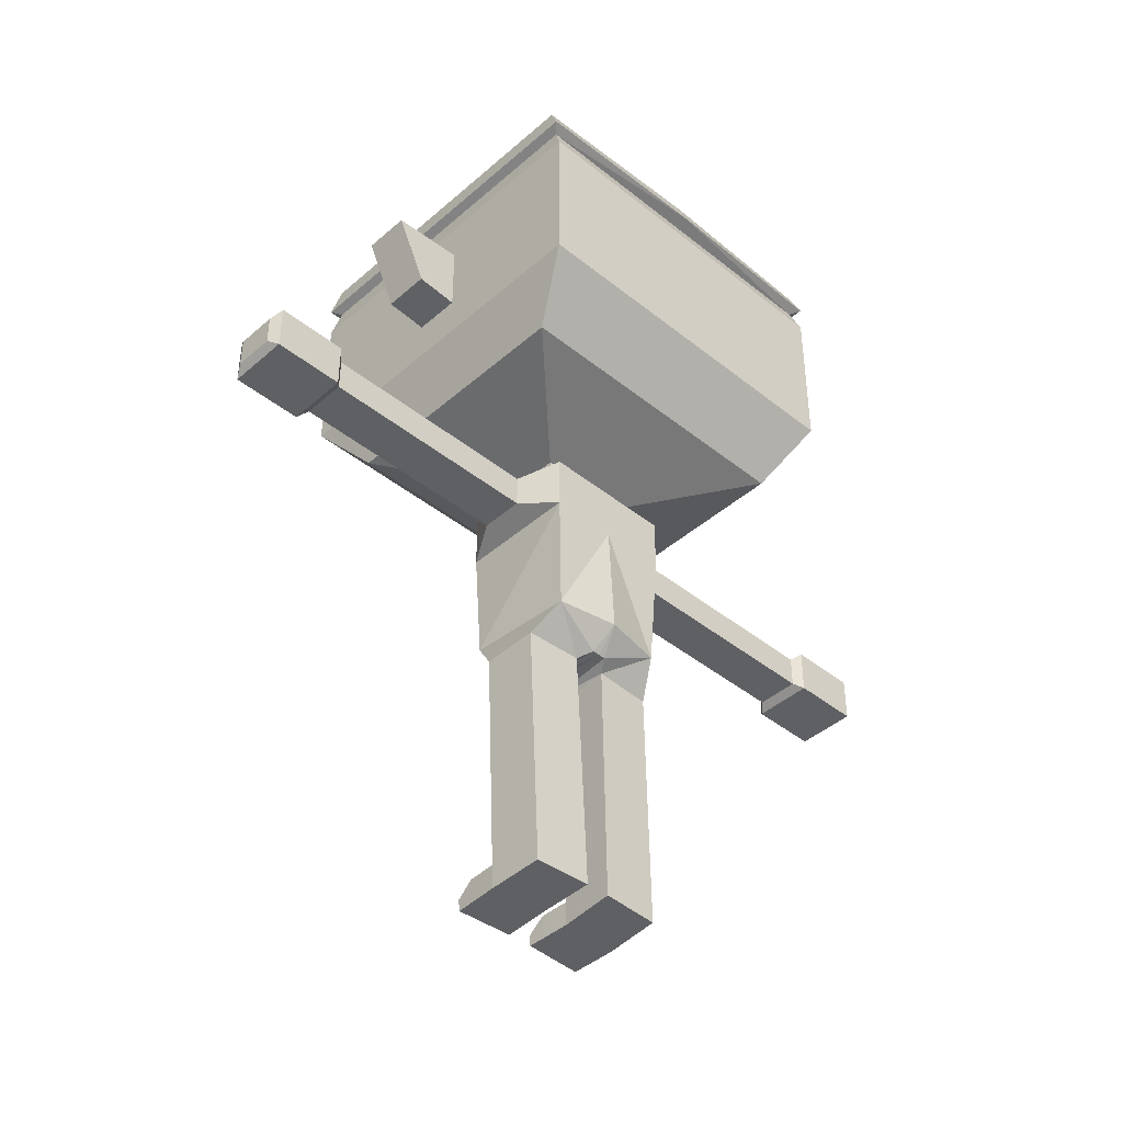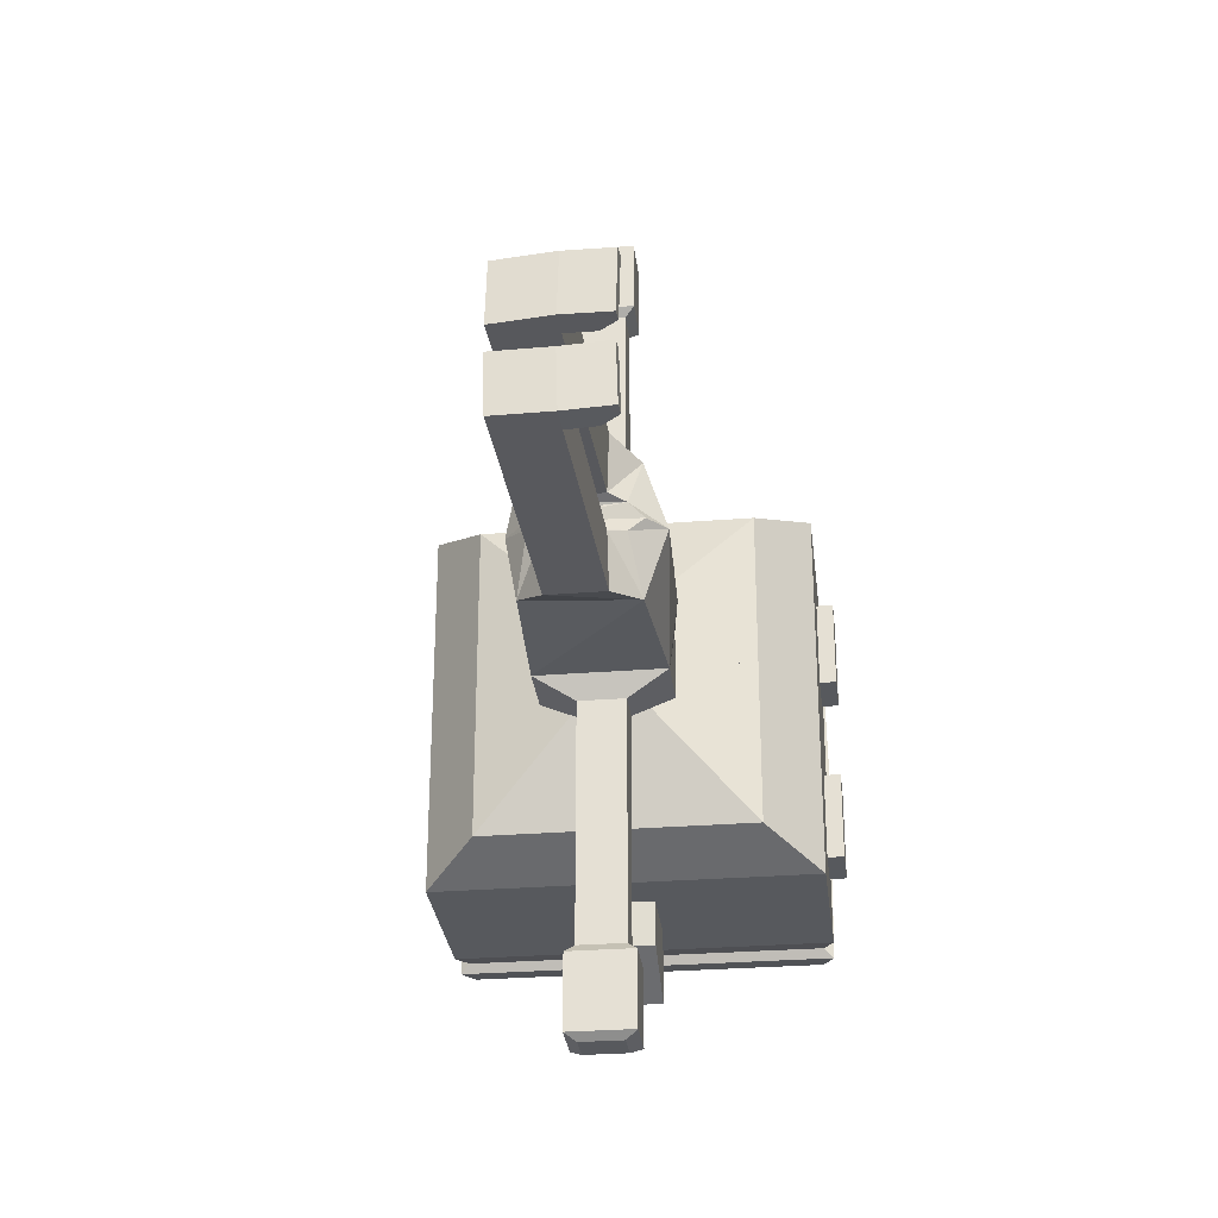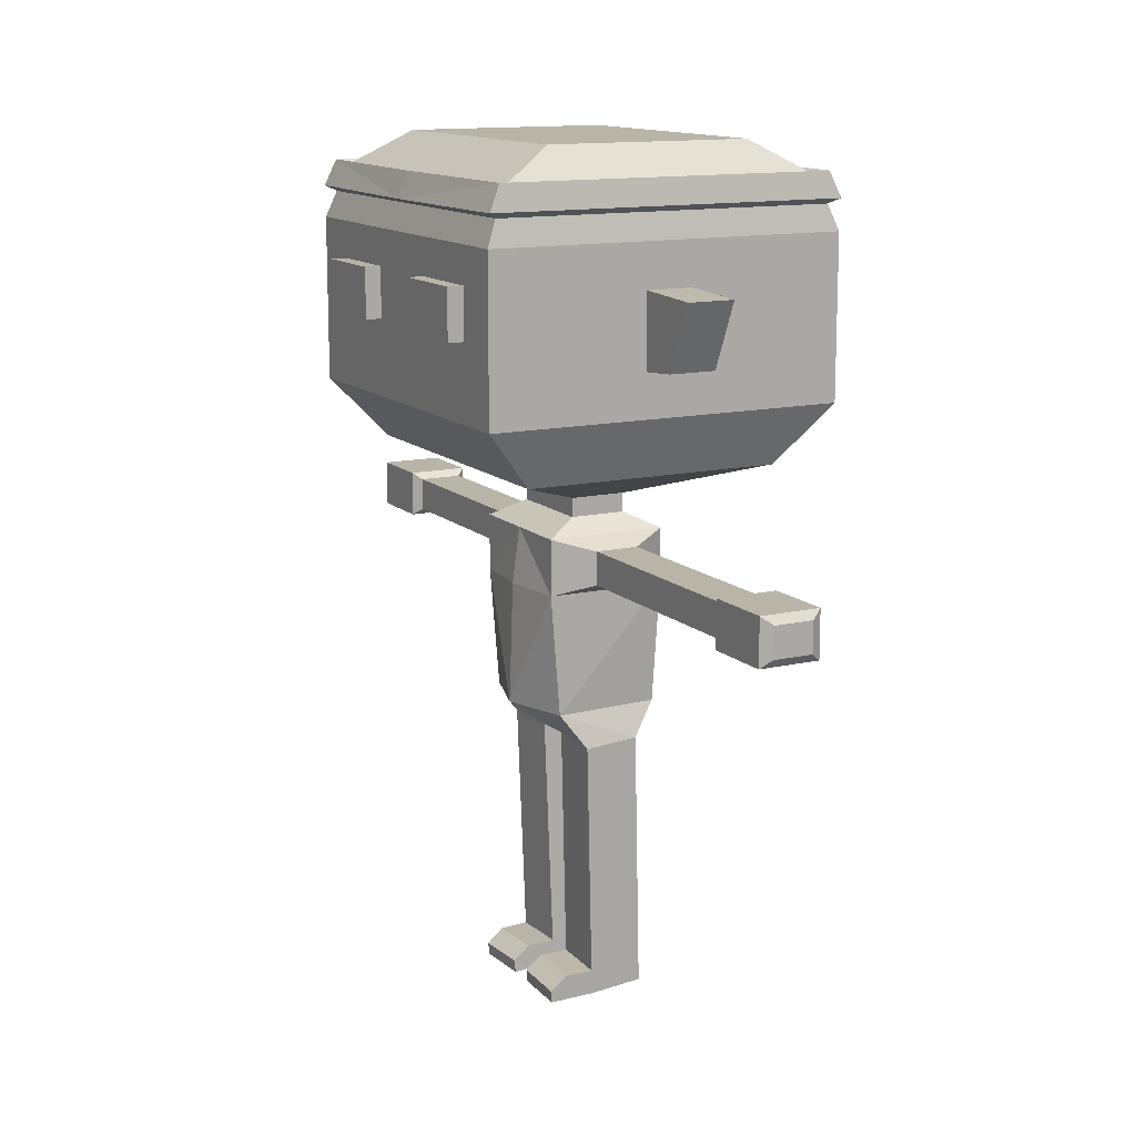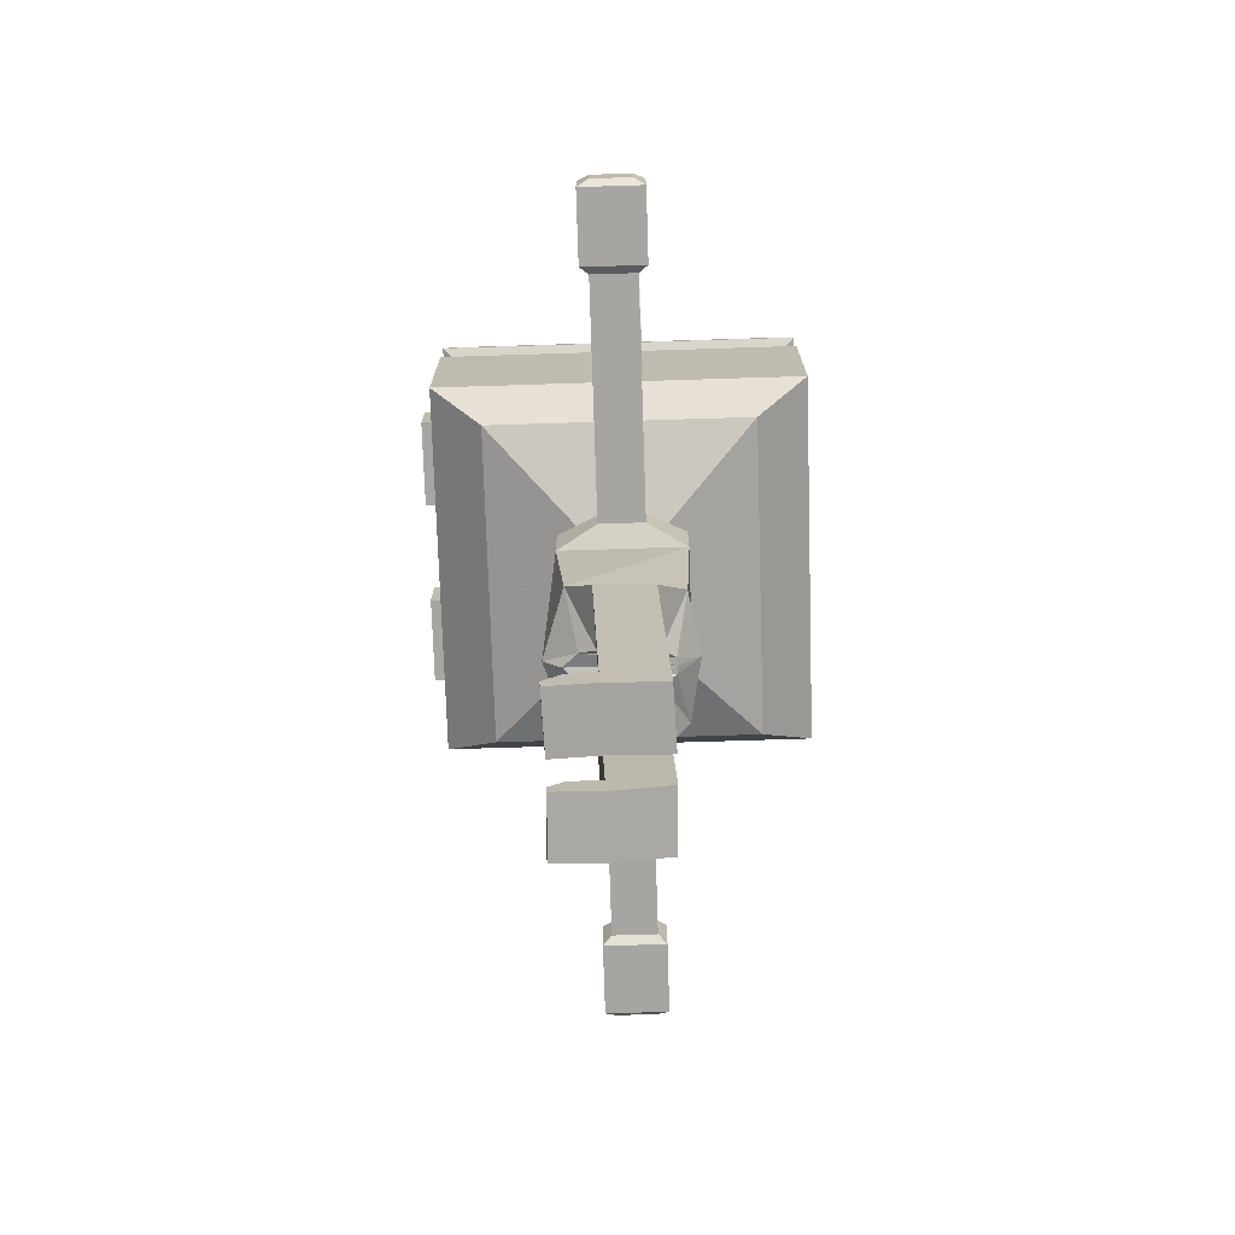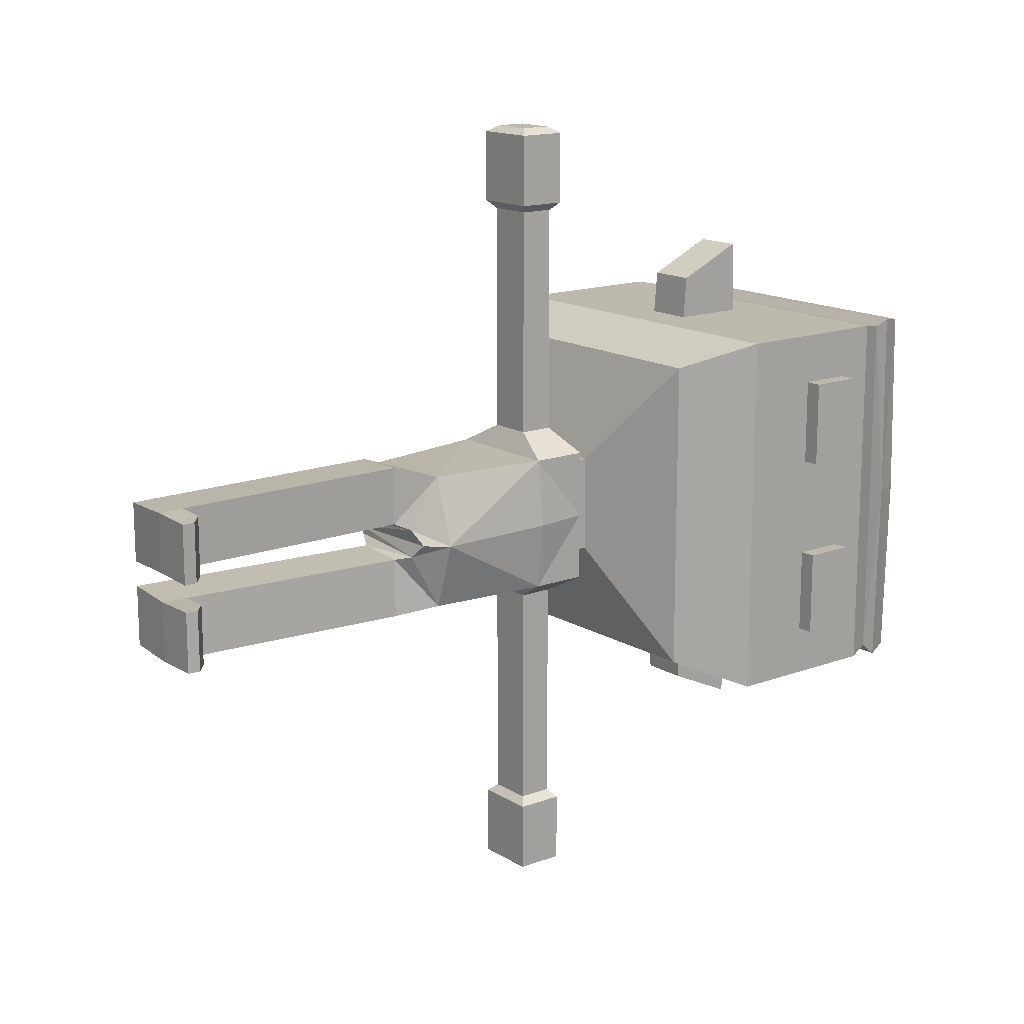
<metadata>
{"format":"obj","ext":"obj","renderer":"f3d","projection":"perspective","resolution":1024,"background":"white","views":[{"elev":-42.3,"azim":-133.8,"up":"+Y"},{"elev":-29.5,"azim":6.6,"up":"+Z"},{"elev":13.3,"azim":152.2,"up":"+Y"},{"elev":-73.8,"azim":-178.2,"up":"+Y"},{"elev":15.2,"azim":51.7,"up":"+Z"}]}
</metadata>
<code>
o Ludzik_Cube
v 1 6.862 -1.106
v 0.8403 4.862 -1.106
v -1 6.862 -1.106
v -0.9228 4.862 -1
v -0.7363 4.458 -0.1235
v 0.6608 4.458 -0.2298
v 0.4256 4.283 -1.27
v -0.4874 4.345 -1.236
v 0.3962 4.299 -0.3056
v -0.5168 4.362 -0.2711
v 0.3666 2.363 -1.24
v -0.5464 2.425 -1.205
v 0.3372 2.38 -0.2752
v -0.5758 2.442 -0.2407
v 0.3599 2.145 -1.237
v -0.5531 2.207 -1.202
v 0.3305 2.162 -0.2718
v -0.5825 2.224 -0.2372
v 0.3538 1.947 -1.233
v -0.5592 2.009 -1.199
v 0.3244 1.964 -0.2686
v -0.5886 2.026 -0.2341
v 0.3062 0.4002 -1.209
v -0.6067 0.4622 -1.174
v 0.2768 0.4163 -0.2441
v -0.6361 0.4784 -0.2095
v 0.2936 -0.01064 -1.202
v -0.6193 0.05143 -1.168
v 0.2642 0.005555 -0.2376
v -0.6488 0.06763 -0.203
v 0.7543 0.4019 -0.2293
v 0.7837 0.3857 -1.194
v 0.7417 -0.008888 -0.2228
v 0.7711 -0.02508 -1.188
v 1.019 0.1806 -0.2211
v 1.049 0.1644 -1.186
v 1.007 -0.0169 -0.2146
v 1.036 -0.03309 -1.179
v 1 7.783 -1.106
v -1 7.783 -1.106
v -0.3643 7.046 -1.457
v 0.3643 7.046 -1.457
v -0.3643 7.6 -1.457
v 0.3643 7.6 -1.457
v 0.4607 8.044 -0.808
v -0.4607 8.044 -0.808
v 0.4607 8.355 -0.808
v -0.4607 8.355 -0.808
v 2.155 8.976 -2.611
v -2.155 8.976 -2.611
v 2.676 13.47 -2.874
v -2.676 13.47 -2.874
v 1.72 14.03 -2.391
v -1.72 14.03 -2.391
v -3.009 9.95 -3.042
v 3.009 9.95 -3.042
v -3.009 12.62 -3.042
v 3.009 12.62 -3.042
v -0.3899 10.68 -3.042
v 0.3899 10.68 -3.042
v -0.3899 11.9 -3.042
v 0.3899 11.9 -3.042
v -0.3899 11.84 -4.248
v -0.3899 10.73 -3.739
v 0.3899 11.84 -4.248
v 0.3899 10.73 -3.739
v 3.009 11.19 -0.819
v 3.009 11.19 -2.223
v 3.009 12.02 -0.819
v 3.009 12.02 -2.223
v 3.273 12.02 -2.223
v 3.273 11.19 -2.223
v 3.273 11.19 -0.819
v 3.273 12.02 -0.819
v 3.009 11.19 -1.339
v 3.009 12.02 -1.339
v 3.273 11.19 -1.339
v 3.273 12.02 -1.339
v -2.842 13.05 -2.958
v 2.842 13.05 -2.958
v 2.812 13.55 -3.033
v -2.812 13.55 -3.033
v -2.996 13.14 -3.098
v 2.996 13.14 -3.098
v 1 6.862 1.106
v 0.8403 4.862 1.106
v 1.127 6.862 0
v 1.196 4.862 0
v -1 6.862 1.106
v -0.9228 4.862 1
v -1 6.862 0
v -1.099 4.862 0
v -0.7363 4.458 0.1235
v -0.743 4.458 0
v 0.6608 4.458 0.2298
v 0.9032 4.529 0
v 0.4256 4.283 1.27
v -0.4874 4.345 1.236
v 0.3962 4.299 0.3056
v -0.5168 4.362 0.2711
v 0.3666 2.363 1.24
v -0.5464 2.425 1.205
v 0.3372 2.38 0.2752
v -0.5758 2.442 0.2407
v 0.3599 2.145 1.237
v -0.5531 2.207 1.202
v 0.3305 2.162 0.2718
v -0.5825 2.224 0.2372
v 0.3538 1.947 1.233
v -0.5592 2.009 1.199
v 0.3244 1.964 0.2686
v -0.5886 2.026 0.2341
v 0.3062 0.4002 1.209
v -0.6067 0.4622 1.174
v 0.2768 0.4163 0.2441
v -0.6361 0.4784 0.2095
v 0.2936 -0.01064 1.202
v -0.6193 0.05143 1.168
v 0.2642 0.005555 0.2376
v -0.6488 0.06763 0.203
v 0.7543 0.4019 0.2293
v 0.7837 0.3857 1.194
v 0.7417 -0.008888 0.2228
v 0.7711 -0.02508 1.188
v 1.019 0.1806 0.2211
v 1.049 0.1644 1.186
v 1.007 -0.0169 0.2146
v 1.036 -0.03309 1.179
v 1 7.783 0
v -1 7.783 0
v 1 7.783 1.106
v -1 7.783 1.106
v -0.3643 7.046 1.457
v 0.3643 7.046 1.457
v -0.3643 7.6 1.457
v 0.3643 7.6 1.457
v -0.3643 7.046 3.359
v 0.3643 7.046 3.359
v -0.3643 7.6 3.359
v 0.3643 7.6 3.359
v -0.3643 7.046 3.475
v 0.3643 7.046 3.475
v -0.3643 7.6 3.475
v 0.3643 7.6 3.475
v -0.3643 7.046 3.634
v 0.3643 7.046 3.634
v -0.3643 7.6 3.634
v 0.3643 7.6 3.634
v -0.3643 7.046 5.211
v 0.3643 7.046 5.211
v -0.3643 7.6 5.211
v 0.3643 7.6 5.211
v -0.5081 6.936 5.339
v 0.5081 6.936 5.339
v -0.5081 7.71 5.339
v 0.5081 7.71 5.339
v -0.5081 6.936 6.494
v 0.5081 6.936 6.494
v -0.5081 7.71 6.494
v 0.5081 7.71 6.494
v -0.3286 7.073 6.594
v 0.3286 7.073 6.594
v -0.3286 7.573 6.594
v 0.3286 7.573 6.594
v 0.4607 8.044 0
v -0.4607 8.044 0
v 0.4607 8.044 0.808
v -0.4607 8.044 0.808
v 0.4607 8.355 0
v -0.4607 8.355 0
v 0.4607 8.355 0.808
v -0.4607 8.355 0.808
v 2.155 8.976 0
v -2.155 8.976 0
v 2.155 8.976 2.611
v -2.155 8.976 2.611
v 2.676 13.47 0
v -2.676 13.47 0
v 2.676 13.47 2.874
v -2.676 13.47 2.874
v 1.72 14.03 0
v -1.72 14.03 0
v 1.72 14.03 2.391
v -1.72 14.03 2.391
v -3.009 9.95 0
v -3.009 9.95 3.042
v 3.009 9.95 0
v 3.009 9.95 3.042
v -3.009 12.62 0
v 3.009 12.62 0
v -3.009 12.62 3.042
v 3.009 12.62 3.042
v -0.3899 10.68 3.042
v 0.3899 10.68 3.042
v -0.3899 11.9 3.042
v 0.3899 11.9 3.042
v -0.3899 11.84 4.248
v -0.3899 10.73 3.739
v 0.3899 11.84 4.248
v 0.3899 10.73 3.739
v 3.009 11.19 0.819
v 3.009 11.19 2.223
v 3.009 12.02 0.819
v 3.009 12.02 2.223
v 3.273 12.02 2.223
v 3.273 11.19 2.223
v 3.273 11.19 0.819
v 3.273 12.02 0.819
v 3.009 11.19 1.339
v 3.009 12.02 1.339
v 3.273 11.19 1.339
v 3.273 12.02 1.339
v -2.842 13.05 0
v 2.842 13.05 0
v -2.842 13.05 2.958
v 2.842 13.05 2.958
v 2.812 13.55 3.033
v 2.886 13.55 0
v -2.886 13.55 0
v -2.812 13.55 3.033
v -3.052 13.13 0
v 3.052 13.13 0
v -2.996 13.14 3.098
v 2.996 13.14 3.098
f 91 40 3
f 91 4 92
f 92 5 94
f 1 88 2
f 3 2 4
f 6 94 5
f 88 6 2
f 6 10 9
f 8 14 10
f 4 10 5
f 2 8 4
f 2 9 7
f 13 15 11
f 7 12 8
f 9 11 7
f 9 14 13
f 17 22 21
f 13 18 17
f 14 16 18
f 11 16 12
f 20 26 22
f 18 20 22
f 15 20 16
f 17 19 15
f 25 32 23
f 19 24 20
f 21 23 19
f 21 26 25
f 28 29 30
f 25 30 29
f 26 28 30
f 23 28 24
f 33 35 31
f 29 31 25
f 23 34 27
f 27 33 29
f 35 38 36
f 32 35 36
f 34 36 38
f 34 37 33
f 130 46 40
f 1 129 87
f 39 42 44
f 40 41 3
f 3 42 1
f 39 43 40
f 166 48 46
f 40 45 39
f 129 45 165
f 48 49 47
f 46 47 45
f 45 169 165
f 47 173 169
f 48 174 50
f 51 218 81
f 54 181 53
f 52 53 51
f 177 53 181
f 178 54 52
f 49 187 173
f 50 56 49
f 50 185 55
f 56 190 187
f 55 58 56
f 185 57 55
f 62 59 60
f 64 65 66
f 62 66 65
f 59 66 60
f 61 64 59
f 62 63 61
f 76 68 75
f 72 78 77
f 70 72 68
f 69 78 76
f 68 77 75
f 67 74 69
f 75 73 67
f 76 71 70
f 77 74 73
f 69 75 67
f 190 80 214
f 57 80 58
f 189 79 57
f 221 82 83
f 83 81 84
f 222 81 218
f 80 222 214
f 52 219 178
f 79 221 83
f 79 84 80
f 51 82 52
f 132 91 89
f 88 91 87
f 90 91 92
f 92 93 90
f 88 85 86
f 86 89 90
f 94 95 93
f 95 88 86
f 95 100 93
f 96 92 88
f 104 98 100
f 100 90 93
f 98 86 90
f 86 99 95
f 105 103 101
f 102 97 98
f 101 99 97
f 99 104 100
f 107 112 108
f 103 108 104
f 104 106 102
f 106 101 102
f 116 110 112
f 108 110 106
f 110 105 106
f 109 107 105
f 122 115 113
f 114 109 110
f 113 111 109
f 111 116 112
f 118 119 117
f 115 120 116
f 116 118 114
f 118 113 114
f 125 123 121
f 121 119 115
f 124 113 117
f 123 117 119
f 128 125 126
f 122 125 121
f 124 126 122
f 127 124 123
f 168 130 132
f 129 85 87
f 131 134 85
f 91 129 87
f 138 133 134
f 133 132 89
f 134 89 85
f 135 131 132
f 144 138 140
f 140 134 136
f 139 136 135
f 137 135 133
f 145 143 141
f 143 140 139
f 141 139 137
f 142 137 138
f 152 146 148
f 146 141 142
f 148 142 144
f 147 144 143
f 151 156 152
f 151 148 147
f 149 147 145
f 150 145 146
f 157 155 153
f 153 151 149
f 150 153 149
f 152 154 150
f 164 158 160
f 158 153 154
f 160 154 156
f 159 156 155
f 164 161 162
f 163 160 159
f 161 159 157
f 162 157 158
f 172 166 168
f 166 129 130
f 167 132 131
f 129 167 131
f 175 172 171
f 170 165 166
f 171 168 167
f 169 167 165
f 221 178 213
f 173 171 169
f 172 174 170
f 174 169 170
f 178 181 177
f 178 214 213
f 218 214 177
f 179 218 177
f 181 184 183
f 183 180 179
f 177 183 179
f 184 178 180
f 187 175 173
f 175 186 176
f 185 173 174
f 176 185 174
f 190 188 187
f 192 186 188
f 189 187 185
f 191 185 186
f 193 196 194
f 199 198 200
f 196 200 194
f 200 193 194
f 198 195 193
f 197 196 195
f 202 210 209
f 212 206 211
f 206 204 202
f 212 203 210
f 211 202 209
f 208 201 203
f 207 209 201
f 205 210 204
f 208 211 207
f 209 203 201
f 190 216 192
f 216 191 192
f 213 190 189
f 215 189 191
f 220 221 223
f 217 223 224
f 222 217 224
f 222 216 214
f 219 180 178
f 215 221 213
f 224 215 216
f 220 179 180
f 91 130 40
f 91 3 4
f 92 4 5
f 1 87 88
f 3 1 2
f 6 96 94
f 88 96 6
f 6 5 10
f 8 12 14
f 4 8 10
f 2 7 8
f 2 6 9
f 13 17 15
f 7 11 12
f 9 13 11
f 9 10 14
f 17 18 22
f 13 14 18
f 14 12 16
f 11 15 16
f 20 24 26
f 18 16 20
f 15 19 20
f 17 21 19
f 25 31 32
f 19 23 24
f 21 25 23
f 21 22 26
f 28 27 29
f 25 26 30
f 26 24 28
f 23 27 28
f 33 37 35
f 29 33 31
f 23 32 34
f 27 34 33
f 35 37 38
f 32 31 35
f 34 32 36
f 34 38 37
f 130 166 46
f 1 39 129
f 39 1 42
f 40 43 41
f 3 41 42
f 39 44 43
f 166 170 48
f 40 46 45
f 129 39 45
f 48 50 49
f 46 48 47
f 45 47 169
f 47 49 173
f 48 170 174
f 51 177 218
f 54 182 181
f 52 54 53
f 177 51 53
f 178 182 54
f 49 56 187
f 50 55 56
f 50 174 185
f 56 58 190
f 55 57 58
f 185 189 57
f 62 61 59
f 64 63 65
f 62 60 66
f 59 64 66
f 61 63 64
f 62 65 63
f 76 70 68
f 72 71 78
f 70 71 72
f 69 74 78
f 68 72 77
f 67 73 74
f 75 77 73
f 76 78 71
f 77 78 74
f 69 76 75
f 190 58 80
f 57 79 80
f 189 213 79
f 221 219 82
f 83 82 81
f 222 84 81
f 80 84 222
f 52 82 219
f 79 213 221
f 79 83 84
f 51 81 82
f 132 130 91
f 88 92 91
f 90 89 91
f 92 94 93
f 88 87 85
f 86 85 89
f 94 96 95
f 95 96 88
f 95 99 100
f 96 94 92
f 104 102 98
f 100 98 90
f 98 97 86
f 86 97 99
f 105 107 103
f 102 101 97
f 101 103 99
f 99 103 104
f 107 111 112
f 103 107 108
f 104 108 106
f 106 105 101
f 116 114 110
f 108 112 110
f 110 109 105
f 109 111 107
f 122 121 115
f 114 113 109
f 113 115 111
f 111 115 116
f 118 120 119
f 115 119 120
f 116 120 118
f 118 117 113
f 125 127 123
f 121 123 119
f 124 122 113
f 123 124 117
f 128 127 125
f 122 126 125
f 124 128 126
f 127 128 124
f 168 166 130
f 129 131 85
f 131 136 134
f 91 130 129
f 138 137 133
f 133 135 132
f 134 133 89
f 135 136 131
f 144 142 138
f 140 138 134
f 139 140 136
f 137 139 135
f 145 147 143
f 143 144 140
f 141 143 139
f 142 141 137
f 152 150 146
f 146 145 141
f 148 146 142
f 147 148 144
f 151 155 156
f 151 152 148
f 149 151 147
f 150 149 145
f 157 159 155
f 153 155 151
f 150 154 153
f 152 156 154
f 164 162 158
f 158 157 153
f 160 158 154
f 159 160 156
f 164 163 161
f 163 164 160
f 161 163 159
f 162 161 157
f 172 170 166
f 166 165 129
f 167 168 132
f 129 165 167
f 175 176 172
f 170 169 165
f 171 172 168
f 169 171 167
f 221 219 178
f 173 175 171
f 172 176 174
f 174 173 169
f 178 182 181
f 178 177 214
f 218 222 214
f 179 217 218
f 181 182 184
f 183 184 180
f 177 181 183
f 184 182 178
f 187 188 175
f 175 188 186
f 185 187 173
f 176 186 185
f 190 192 188
f 192 191 186
f 189 190 187
f 191 189 185
f 193 195 196
f 199 197 198
f 196 199 200
f 200 198 193
f 198 197 195
f 197 199 196
f 202 204 210
f 212 205 206
f 206 205 204
f 212 208 203
f 211 206 202
f 208 207 201
f 207 211 209
f 205 212 210
f 208 212 211
f 209 210 203
f 190 214 216
f 216 215 191
f 213 214 190
f 215 213 189
f 220 219 221
f 217 220 223
f 222 218 217
f 222 224 216
f 219 220 180
f 215 223 221
f 224 223 215
f 220 217 179
o Reka_Cube.001
v -0.3643 7.046 -1.457
v 0.3643 7.046 -1.457
v -0.3643 7.6 -1.457
v 0.3643 7.6 -1.457
v -0.3643 7.046 -3.359
v 0.3643 7.046 -3.359
v -0.3643 7.6 -3.359
v 0.3643 7.6 -3.359
v -0.3643 7.046 -3.475
v 0.3643 7.046 -3.475
v -0.3643 7.6 -3.475
v 0.3643 7.6 -3.475
f 225 230 226
f 230 236 232
f 226 232 228
f 228 231 227
f 227 229 225
f 232 235 231
f 231 233 229
f 229 234 230
f 225 229 230
f 230 234 236
f 226 230 232
f 228 232 231
f 227 231 229
f 232 236 235
f 231 235 233
f 229 233 234
o Reka2_Cube.002
v -0.3643 7.046 -3.475
v 0.3643 7.046 -3.475
v -0.3643 7.6 -3.475
v 0.3643 7.6 -3.475
v -0.3643 7.046 -3.634
v 0.3643 7.046 -3.634
v -0.3643 7.6 -3.634
v 0.3643 7.6 -3.634
v -0.3643 7.046 -5.211
v 0.3643 7.046 -5.211
v -0.3643 7.6 -5.211
v 0.3643 7.6 -5.211
v -0.5081 6.936 -5.339
v 0.5081 6.936 -5.339
v -0.5081 7.71 -5.339
v 0.5081 7.71 -5.339
v -0.5081 6.936 -6.494
v 0.5081 6.936 -6.494
v -0.5081 7.71 -6.494
v 0.5081 7.71 -6.494
v -0.3286 7.073 -6.594
v 0.3286 7.073 -6.594
v -0.3286 7.573 -6.594
v 0.3286 7.573 -6.594
f 239 241 237
f 242 248 244
f 237 242 238
f 238 244 240
f 240 243 239
f 248 251 247
f 244 247 243
f 243 245 241
f 241 246 242
f 251 253 249
f 247 249 245
f 245 250 246
f 248 250 252
f 254 260 256
f 249 254 250
f 250 256 252
f 252 255 251
f 257 260 258
f 256 259 255
f 255 257 253
f 253 258 254
f 239 243 241
f 242 246 248
f 237 241 242
f 238 242 244
f 240 244 243
f 248 252 251
f 244 248 247
f 243 247 245
f 241 245 246
f 251 255 253
f 247 251 249
f 245 249 250
f 248 246 250
f 254 258 260
f 249 253 254
f 250 254 256
f 252 256 255
f 257 259 260
f 256 260 259
f 255 259 257
f 253 257 258

</code>
